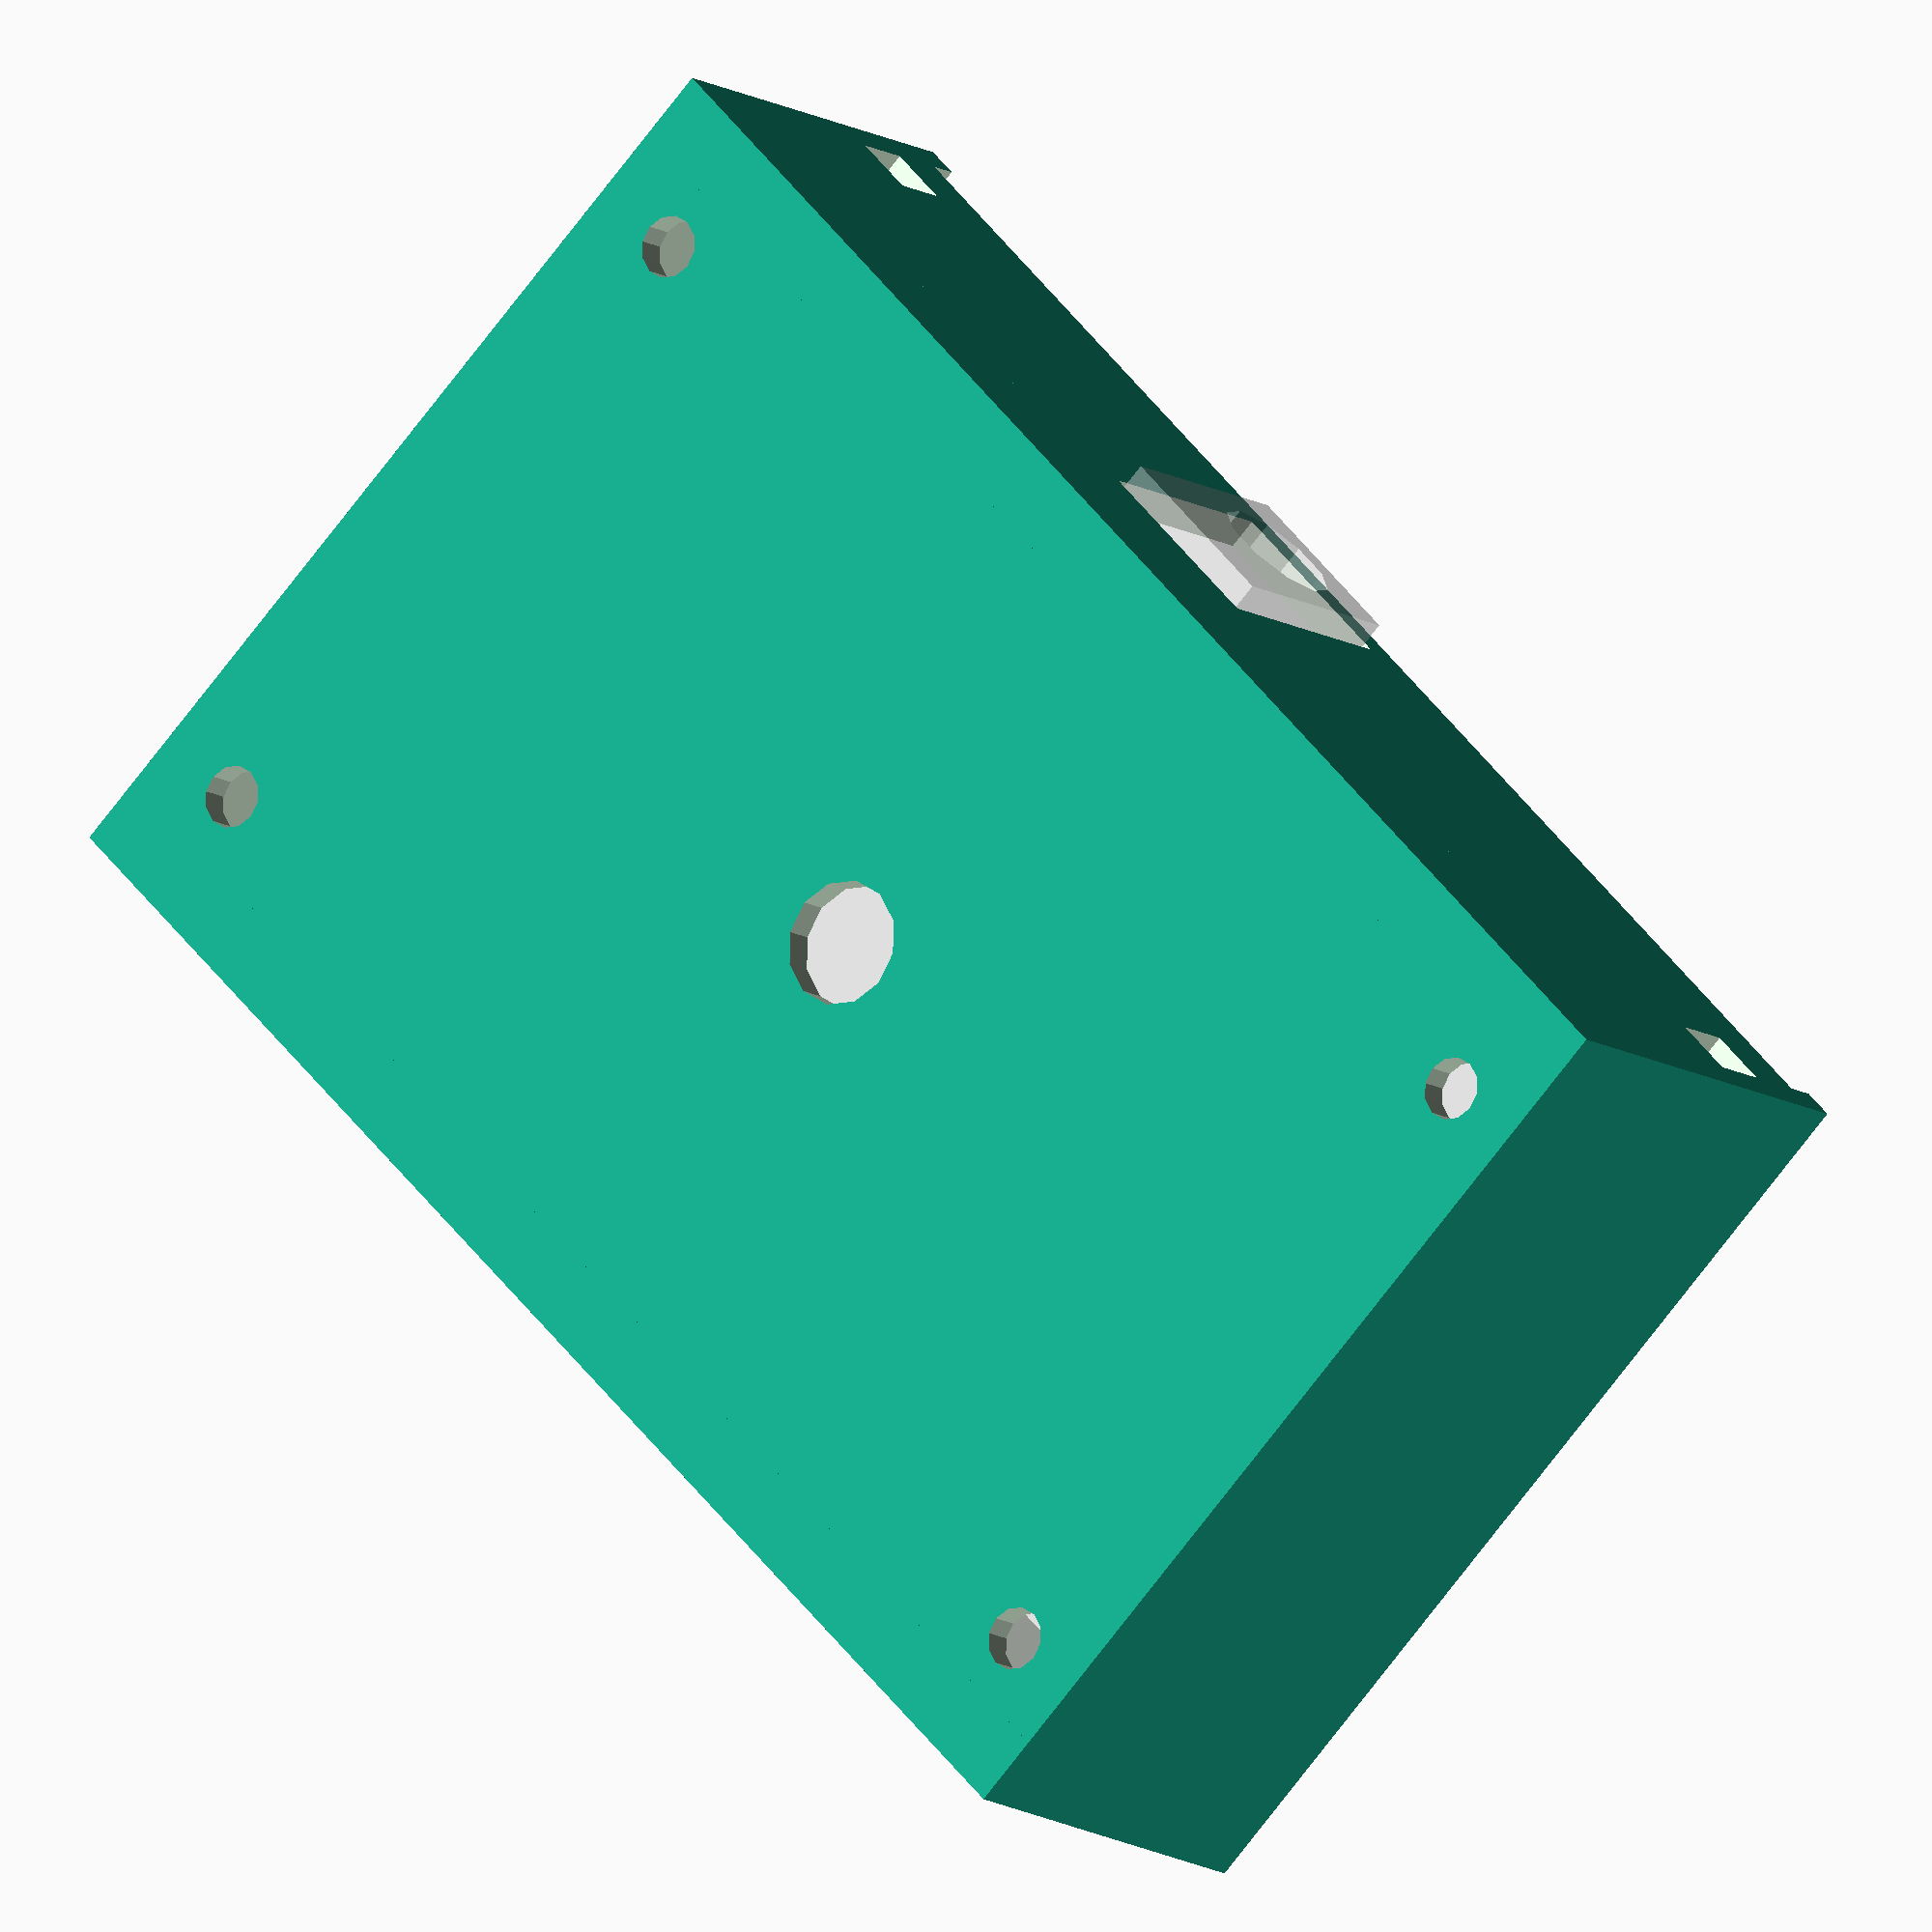
<openscad>
//
// This is the iotsa board itself, including the important connectors and
// holes. You can define here if you have shortened the board, which will
// not only change the board itself, but also the box we are going to create around it.
//
iotsaBoardXSize = 63.5;   // one dimension of the unmodified board
iotsaBoardYSize = 43.5;   // the other dimension of the board
numberOfRowsRemoved = 0;
extraMMRemoved = 0; // 0 if nothing removed, 2.2 if any rows removed.
numberOfMMRemoved = extraMMRemoved + (numberOfRowsRemoved*2.54);

boardThickness = 1.8; // The thickness of the PCB board
regulatorAngle = 35; // 0, or higher if you've bent the regulator over backwards.

esp12AntennaStickout = 5; // How many mm the esp12 antenna sticks out of the iotsa board

module iotsaBoard() {
    module esp12() {
        union() {
            cube([24, 16, 2]); // the esp-12 board
            translate([8, 1.5, 2]) cube([15, 13, 2.5]); // the metal cap
        }
    }
    module regulator() {
        rotate([-regulatorAngle, 0, 0])
        translate([0, 0, 5])
        union() {
            translate([0, 4.5, 0]) cube([10.2, 1.3, 15]);
            translate([0, 0, 0]) cube([10.2, 4.5, 8.5]);
        }
    }
    module powerjack() {
        difference() {
            cube([9, 15, 11]);
            translate([4.5, -1, 7]) rotate([-90, 0, 0]) cylinder(14, d=6);
        }
    }
    translate([0, 0, -1.8])
    union() {
        // The board
        difference() {
            cube([iotsaBoardXSize-numberOfMMRemoved,iotsaBoardYSize,1.8]);
            translate([2, 2, -0.1]) cylinder(2, d=2, center=false, $fn=12);
            translate([2, 41, -0.1]) cylinder(2, d=2, center=false, $fn=12);
            translate([36.5, 2, -0.1]) cylinder(2, d=2, center=false, $fn=12);
            translate([36.5, 41, -0.1]) cylinder(2, d=2, center=false, $fn=12);
            translate([60.5, 2, -0.1]) cylinder(2, d=2, center=false, $fn=12);
            translate([60.5, 41, -0.1]) cylinder(2, d=2, center=false, $fn=12);
        }
        // The components
        translate([-esp12AntennaStickout, 13.5, 1.8]) esp12();
        translate([20, 15, 1.8]) regulator();
        translate([22, -3, 1.8]) powerjack();
    }
}

//
// Box parameters. We are going to compute the size from the parameters.
//
iotsaComponentHeight = 14;  // Make sure this is high enough
iotsaSolderingHeight = 3;   // How far the soldering extends below the board.
boxThickness = 1.5;
boxBottomThickness = boxThickness;
boxFrontThickness = boxThickness;   // This is where the power connector is
boxLeftThickness = boxThickness;
boxRightThickness = boxThickness;
boxBackThickness = boxThickness;
boxTopThickness = boxThickness;

leeWay = 0.3;   // gap we want between board and box (on all sides, individually)

module box() {
    innerXSize = (iotsaBoardXSize-numberOfMMRemoved) + esp12AntennaStickout + 2*leeWay;
    innerYSize = iotsaBoardYSize + 2*leeWay;
    innerZSize = boardThickness + iotsaComponentHeight + iotsaSolderingHeight + 2*leeWay;
    
    outerXSize = innerXSize + boxLeftThickness + boxRightThickness;
    outerYSize = innerYSize + boxFrontThickness + boxBackThickness;
    outerZSize = innerZSize + boxBottomThickness + boxTopThickness;
    
    strutThickness = 2;
    retainerWidth = 3;
    retainerLength = 6;
    
    module basicBox() {
         difference() {
            cube([outerXSize, outerYSize, outerZSize-boxTopThickness]);
            translate([boxLeftThickness, boxFrontThickness, boxBottomThickness])
                cube([innerXSize, innerYSize, innerZSize+1]);
        }
    }
    module frontHoles() {
        // Holes in the front. X and Z relative to iotsa frontleft corner, Y should be 2*frontThickness.
        translate([22-leeWay, 0, 0-leeWay]) cube([9+2*leeWay, 2*boxFrontThickness, 11+2*leeWay]);
    }
    module rightHoles() {
    }
    module bottomHoles() {
        // Holes in the bottom. X and Y are relative to inner box frontleft corner, Z should be 2*bottomThickness
        translate([3, 3+strutThickness, 0]) cylinder(2*boxBottomThickness, d=3, $fn=12);
        translate([innerXSize-3, 3+strutThickness, 0]) cylinder(2*boxBottomThickness, d=3, $fn=12);
        translate([3, innerYSize-(3+strutThickness), 0]) cylinder(2*boxBottomThickness, d=3, $fn=12);
        translate([innerXSize-3, innerYSize-(3+strutThickness), 0]) cylinder(2*boxBottomThickness, d=3, $fn=12);
        translate([innerXSize/2, innerYSize/2, 0]) cylinder(2*boxBottomThickness, d=6, $fn=12);
    }
    
    union() {
        difference() {
            translate([-esp12AntennaStickout-boxLeftThickness-leeWay, -boxFrontThickness-leeWay, -(boardThickness+iotsaSolderingHeight+boxBottomThickness+leeWay)])
                union() {
                    // The box itself, with the cutouts for the lid
                    difference() {
                        basicBox();
                        // Front cutout
                        translate([boxLeftThickness, -0.5*boxFrontThickness, outerZSize-boxTopThickness-boxBottomThickness]) 
                            cube([innerXSize, 2*boxFrontThickness, 2*boxTopThickness]);
                        // back cutout
                        * translate([boxLeftThickness, innerYSize+boxFrontThickness-0.5*leeWay, outerZSize-boxTopThickness-boxBottomThickness]) 
                            cube([innerXSize, 0.5*boxBackThickness+leeWay, 0.5*boxTopThickness]);

                        // front left retainer hole
                        translate([boxLeftThickness,-0.5*boxFrontThickness, outerZSize-boxTopThickness-boxBottomThickness-retainerLength]) 
                            cube([retainerWidth, 2*boxFrontThickness, retainerWidth]); 
                        // front right retainer hole
                        translate([outerXSize-boxRightThickness-retainerWidth, -0.5*boxFrontThickness, outerZSize-boxTopThickness-boxBottomThickness-retainerLength]) 
                            cube([retainerWidth, 2*boxFrontThickness, retainerWidth]); 

                        // back left retainer hole
                        translate([boxLeftThickness,innerYSize+boxFrontThickness-0.5*boxBackThickness, outerZSize-boxTopThickness-boxBottomThickness-retainerLength]) 
                            cube([retainerWidth, 2*boxBackThickness, retainerWidth]); 
                        // back right retainer hole
                        translate([outerXSize-boxRightThickness-retainerWidth, innerYSize+boxFrontThickness-0.5*boxBackThickness, outerZSize-boxTopThickness-boxBottomThickness-retainerLength]) 
                            cube([retainerWidth, 2*boxBackThickness, retainerWidth]); 
                    }
                    // The front support for the iotsa board
                    cube([outerXSize, boxFrontThickness+strutThickness, boxBottomThickness+iotsaSolderingHeight]);
                    // The back support for the outsa board
                    translate([0, innerYSize+boxFrontThickness-strutThickness, 0])
                        cube([outerXSize, boxBackThickness+strutThickness, boxBottomThickness+iotsaSolderingHeight]);
                }
                translate([0, -1.5*boxFrontThickness-leeWay, 0]) frontHoles();
                * translate() rightHoles();
                translate([-esp12AntennaStickout, -leeWay, -(boardThickness+iotsaSolderingHeight+1.5*boxBottomThickness+leeWay)]) bottomHoles();
            }
        % iotsaBoard();
    }
}
box();
</openscad>
<views>
elev=11.5 azim=134.1 roll=212.9 proj=o view=solid
</views>
